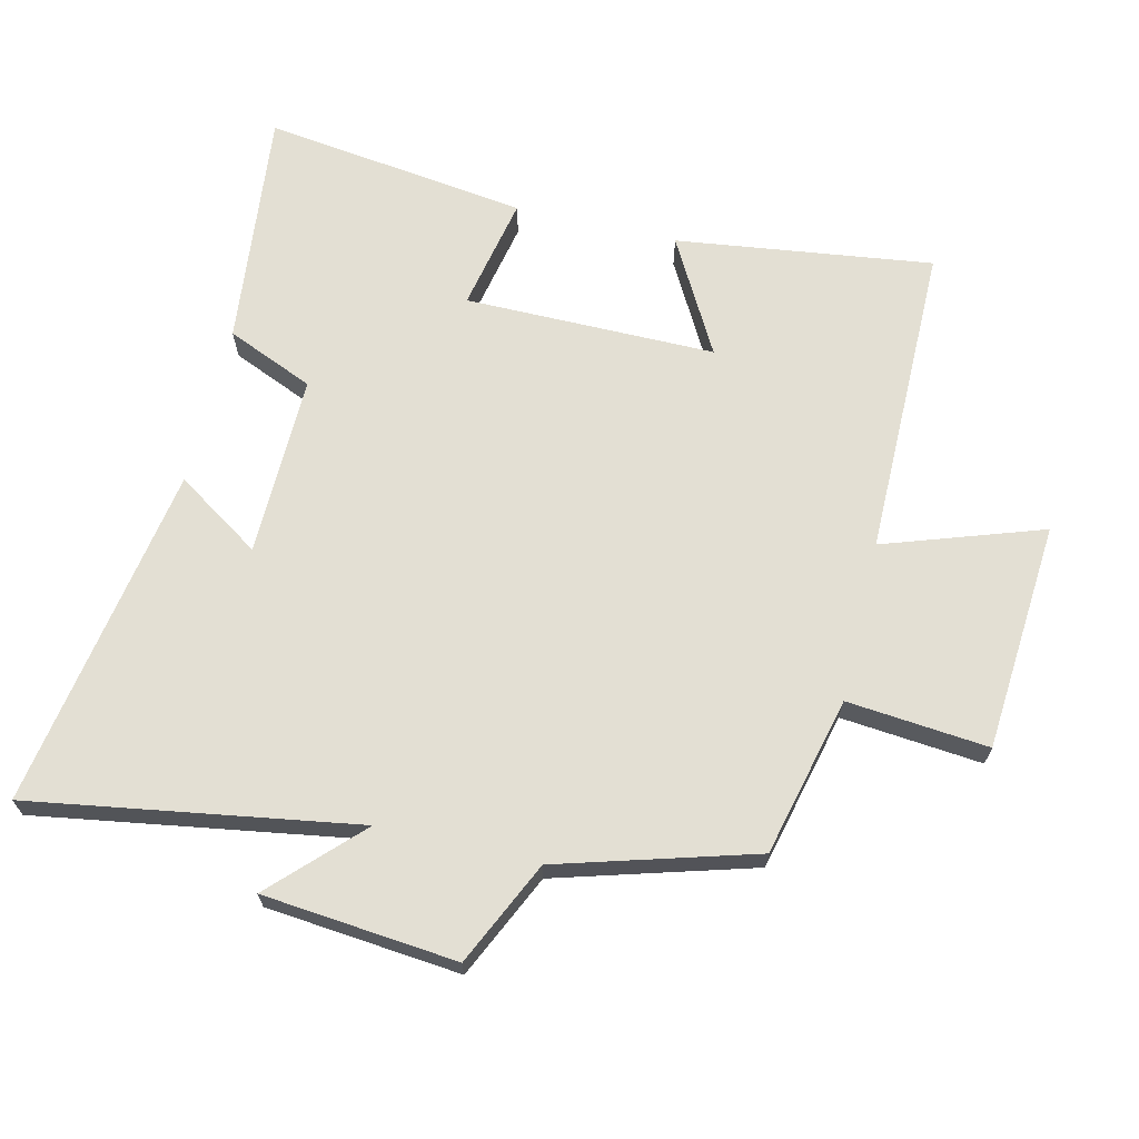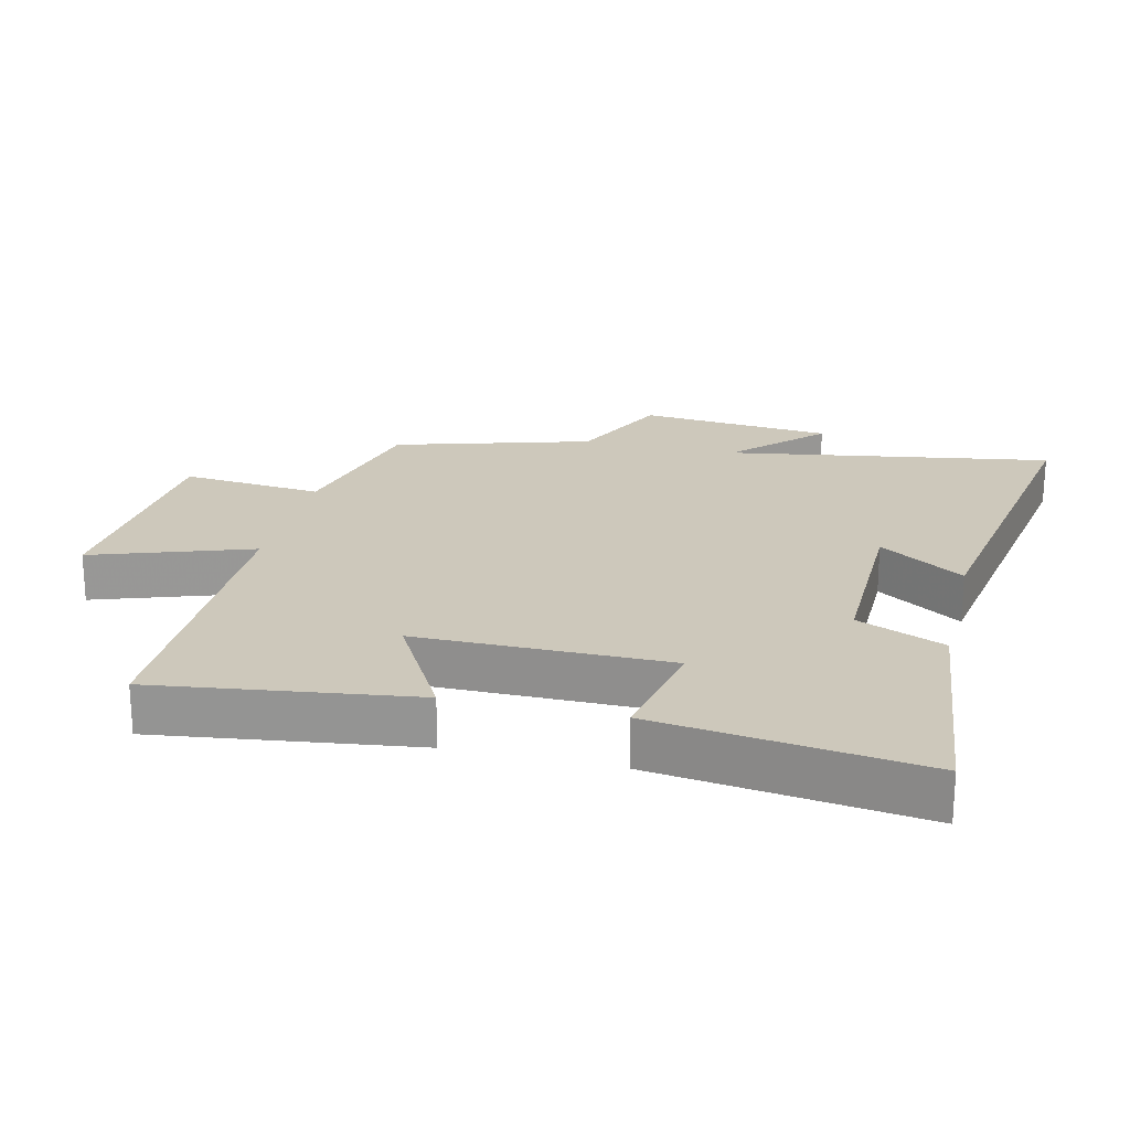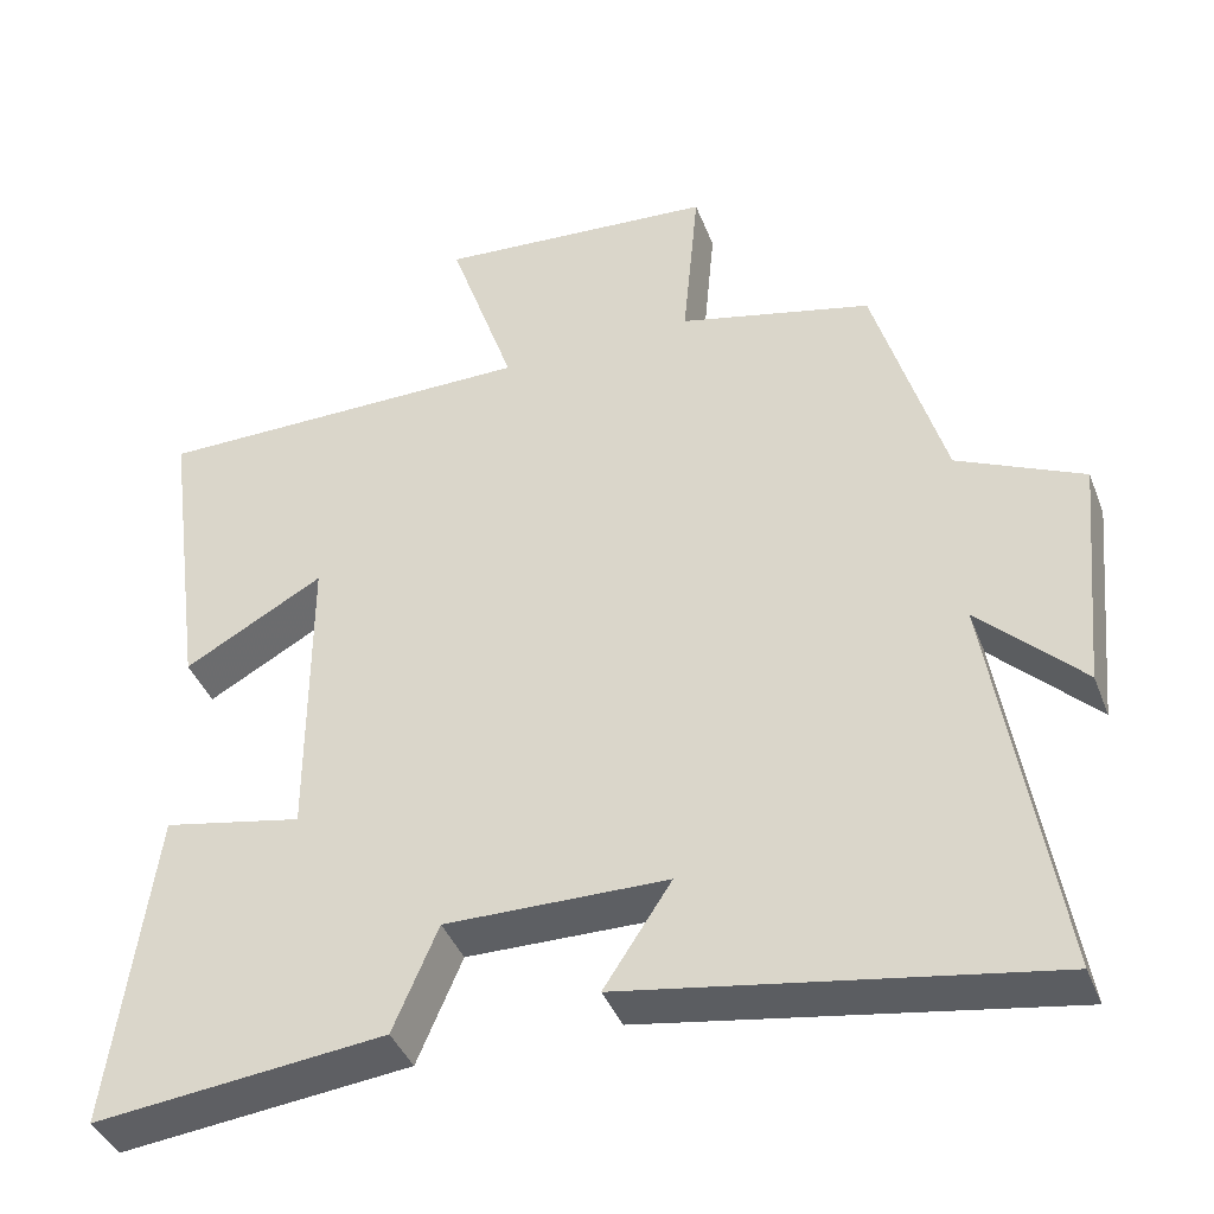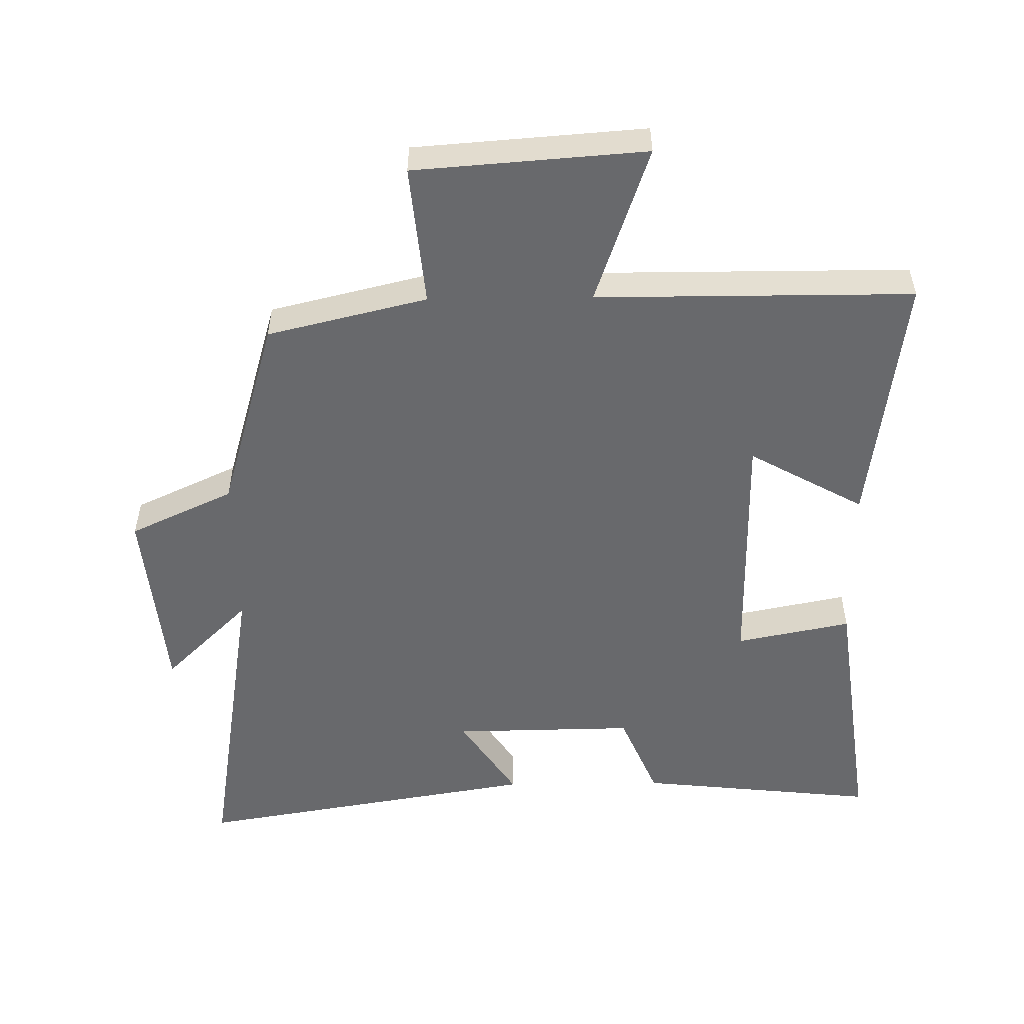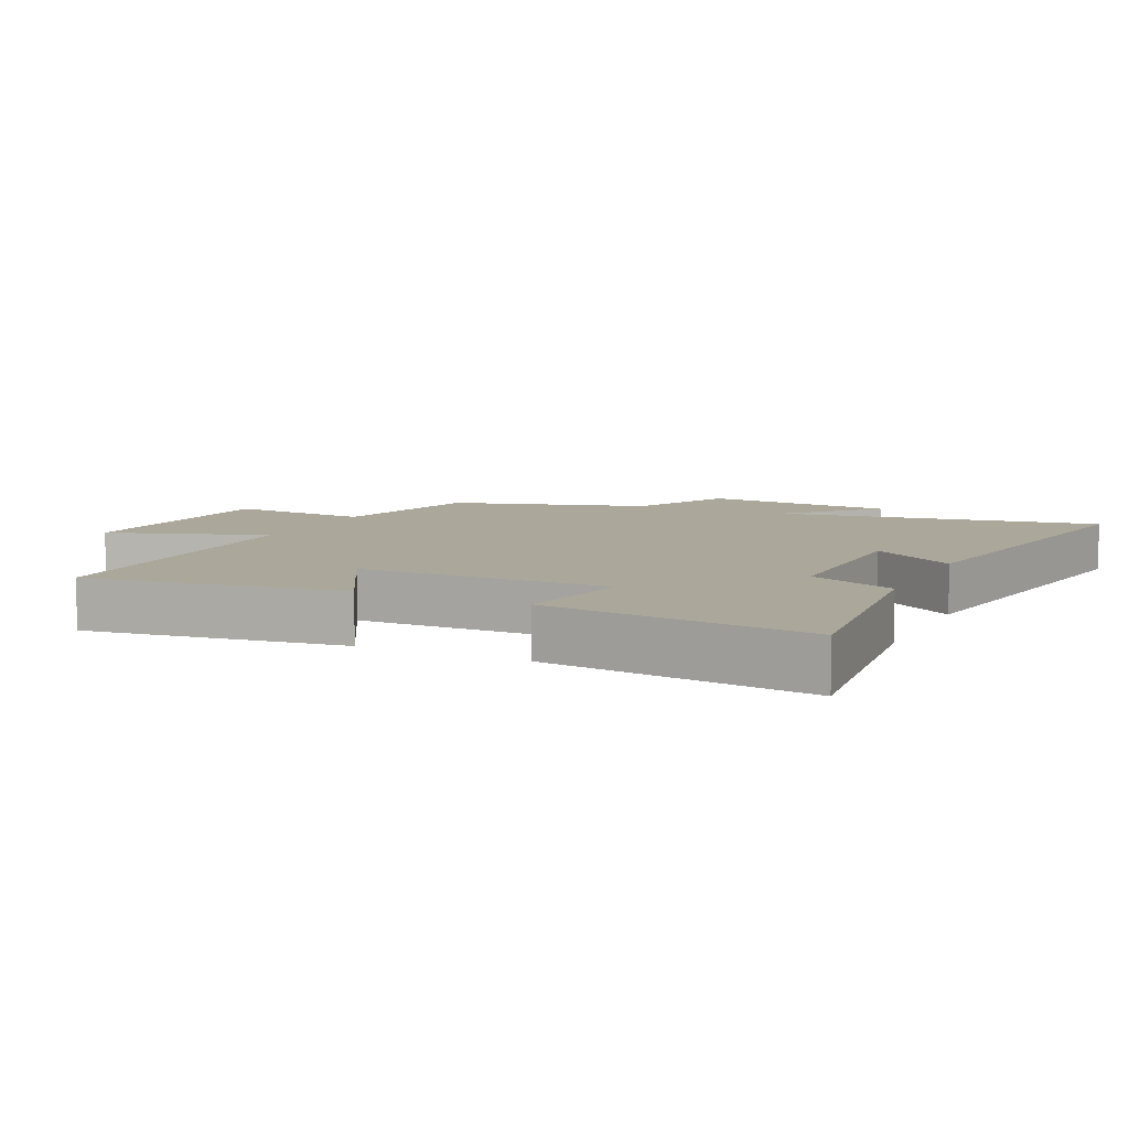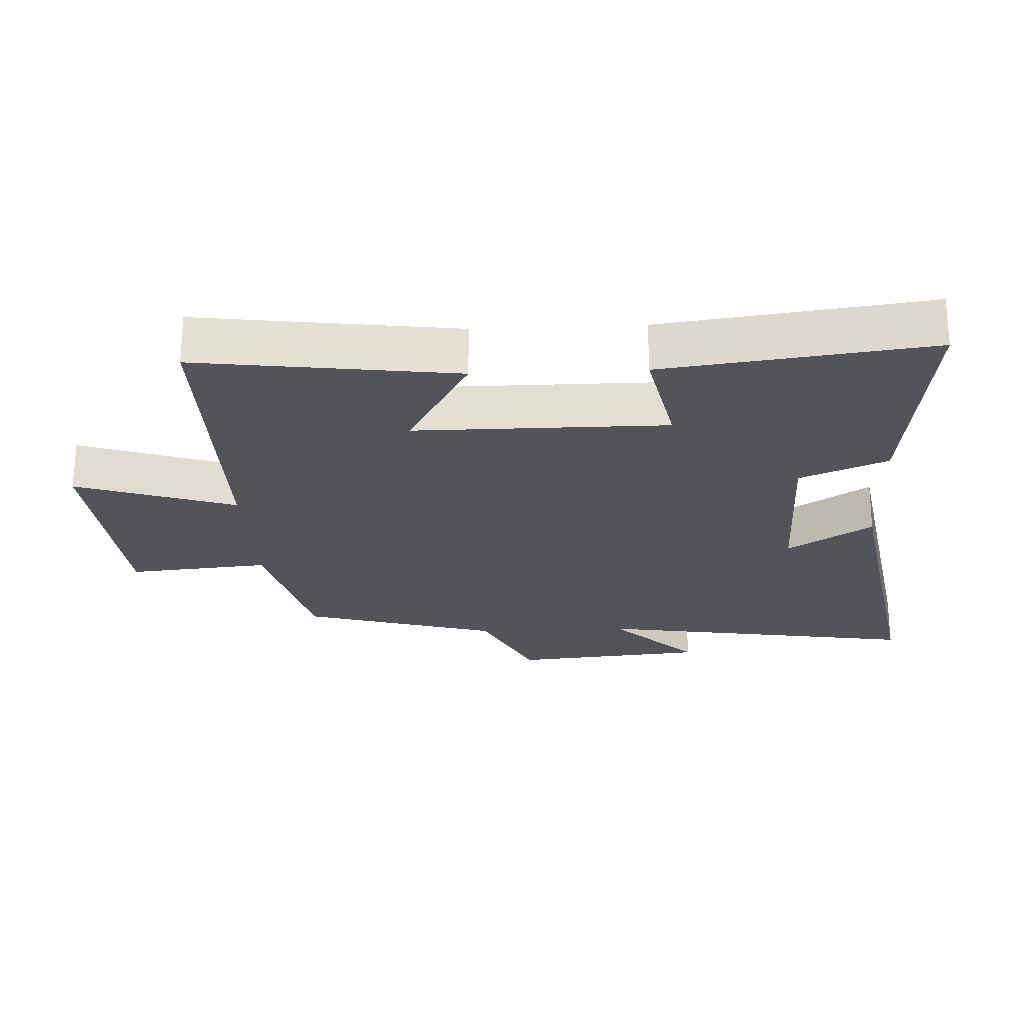
<metadata>
{"format":"obj","ext":"obj","renderer":"f3d","projection":"perspective","resolution":1024,"background":"white","views":[{"elev":67.1,"azim":-76.6,"up":"+Y"},{"elev":22.0,"azim":103.4,"up":"+Y"},{"elev":-40.6,"azim":-160.0,"up":"+Z"},{"elev":-52.8,"azim":0.8,"up":"+Y"},{"elev":8.1,"azim":115.1,"up":"+Y"},{"elev":-23.8,"azim":92.7,"up":"+Y"}]}
</metadata>
<code>
v -0.58 0.07 -0.588
v -0.5 0.07 -0.095
v -0.629 0.07 -0.222
v -0.657 0.07 0.072
v -0.5 0.07 0.145
v -0.413 0.07 0.442
v -0.172 0.07 0.5
v -0.192 0.07 0.714
v 0.156 0.07 0.74
v 0.074 0.07 0.5
v 0.552 0.07 0.499
v 0.5 0.07 0.11
v 0.326 0.07 0.207
v 0.326 0.07 -0.173
v 0.5 0.07 -0.138
v 0.553 0.07 -0.539
v 0.19 0.07 -0.5
v 0.134 0.07 -0.368
v -0.142 0.07 -0.372
v -0.058 0.07 -0.5
v -0.58 0 -0.588
v -0.5 0 -0.095
v -0.629 0 -0.222
v -0.657 0 0.072
v -0.5 0 0.145
v -0.413 0 0.442
v -0.172 0 0.5
v -0.192 0 0.714
v 0.156 0 0.74
v 0.074 0 0.5
v 0.552 0 0.499
v 0.5 0 0.11
v 0.326 0 0.207
v 0.326 0 -0.173
v 0.5 0 -0.138
v 0.553 0 -0.539
v 0.19 0 -0.5
v 0.134 0 -0.368
v -0.142 0 -0.372
v -0.058 0 -0.5
f 19 20 1 2
f 18 19 2
f 15 16 17 18
f 14 15 18
f 13 14 18 2
f 10 11 12 13
f 10 13 2
f 7 8 9 10
f 5 6 7 10
f 5 10 2 3
f 3 4 5
f 22 21 40 39
f 22 39 38
f 38 37 36 35
f 38 35 34
f 22 38 34 33
f 33 32 31 30
f 22 33 30
f 30 29 28 27
f 30 27 26 25
f 23 22 30 25
f 25 24 23
f 1 21 22 2
f 2 22 23 3
f 3 23 24 4
f 4 24 25 5
f 5 25 26 6
f 6 26 27 7
f 7 27 28 8
f 8 28 29 9
f 9 29 30 10
f 10 30 31 11
f 11 31 32 12
f 12 32 33 13
f 13 33 34 14
f 14 34 35 15
f 15 35 36 16
f 16 36 37 17
f 17 37 38 18
f 18 38 39 19
f 19 39 40 20
f 20 40 21 1

</code>
